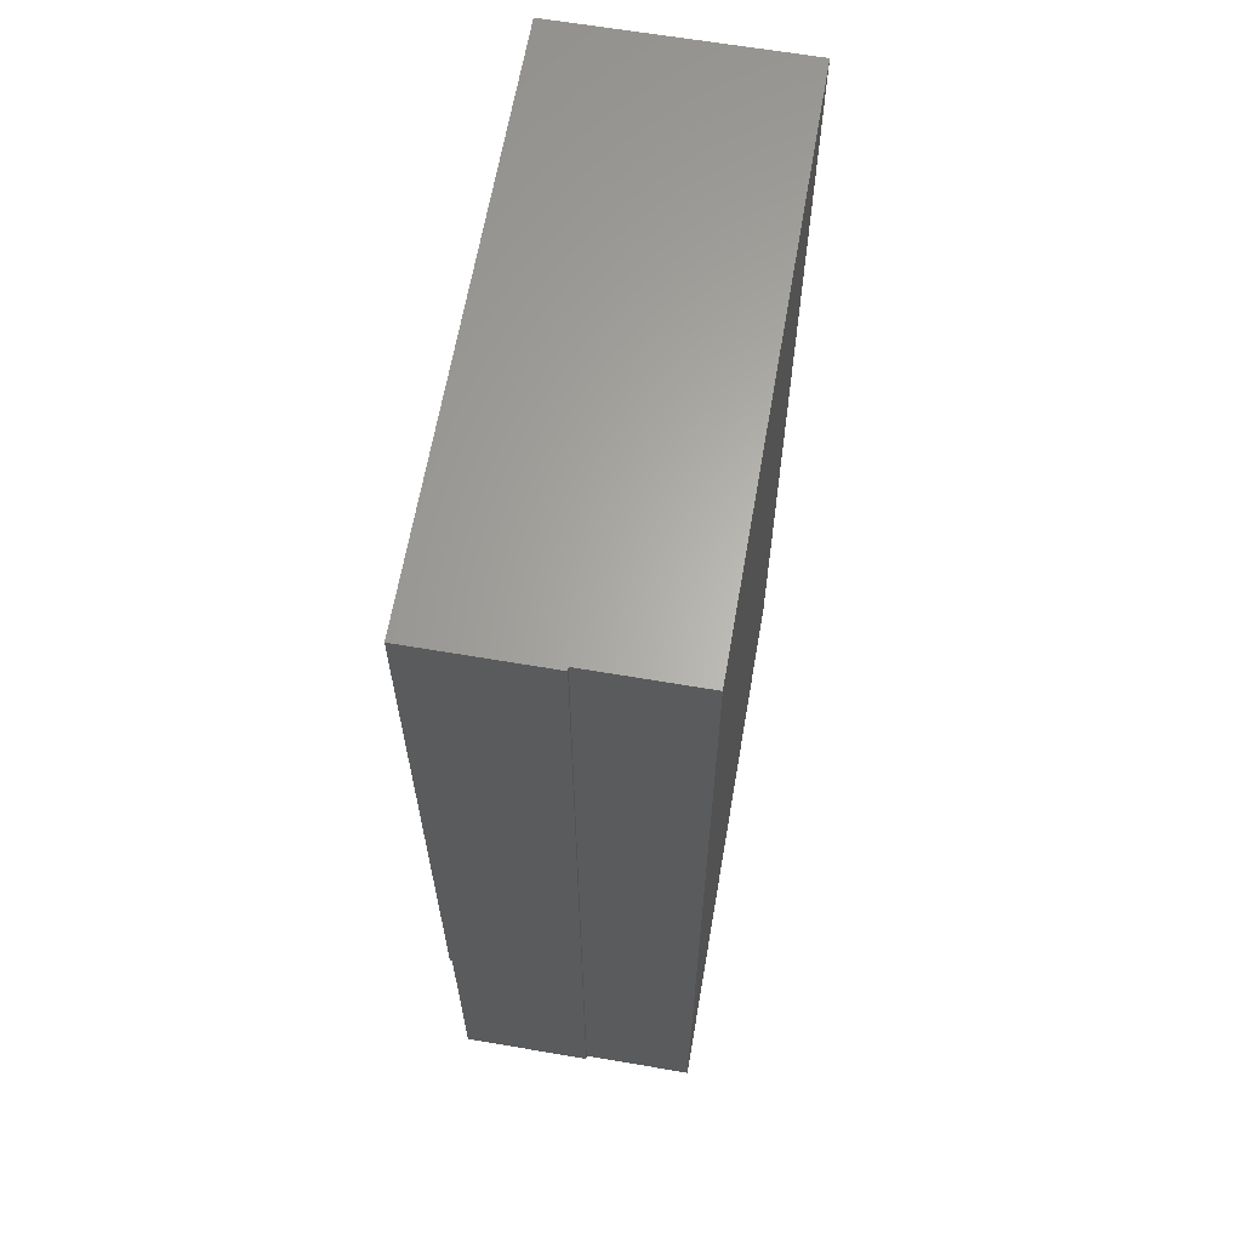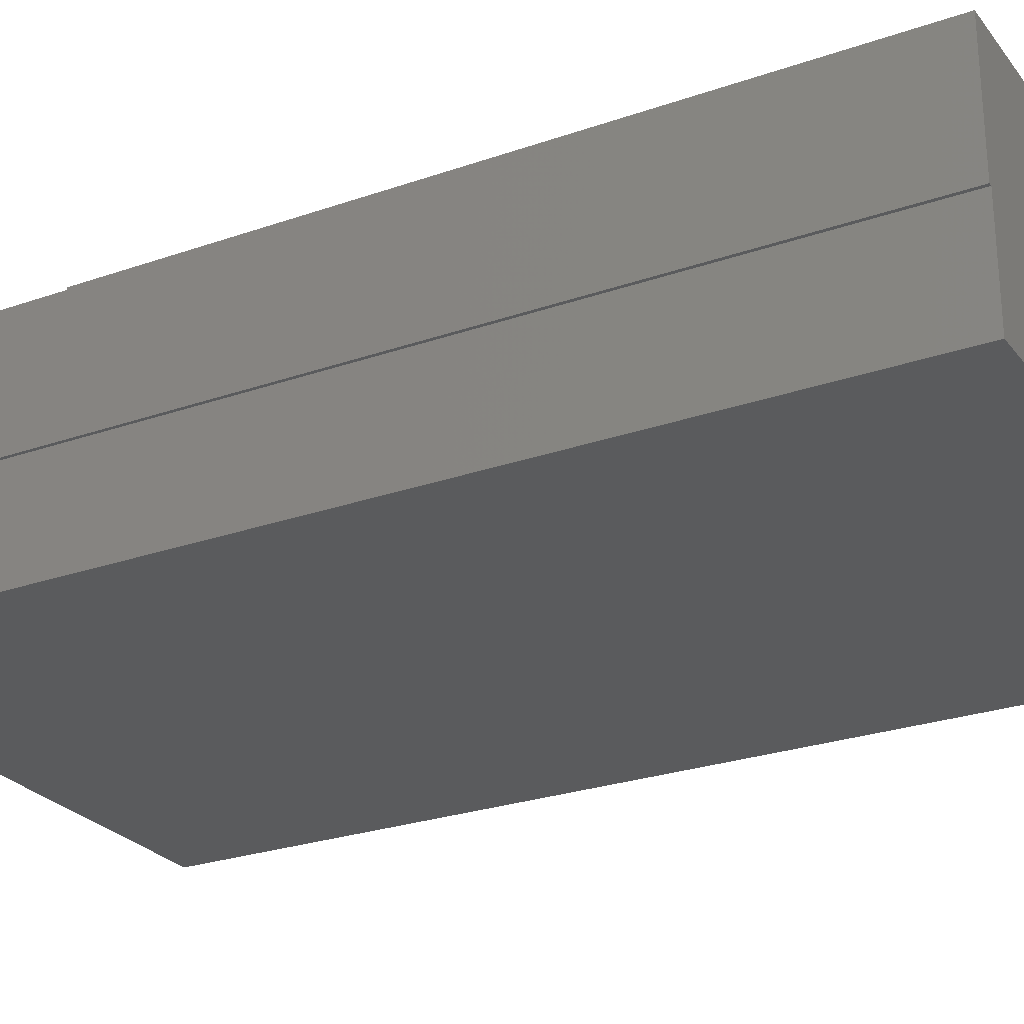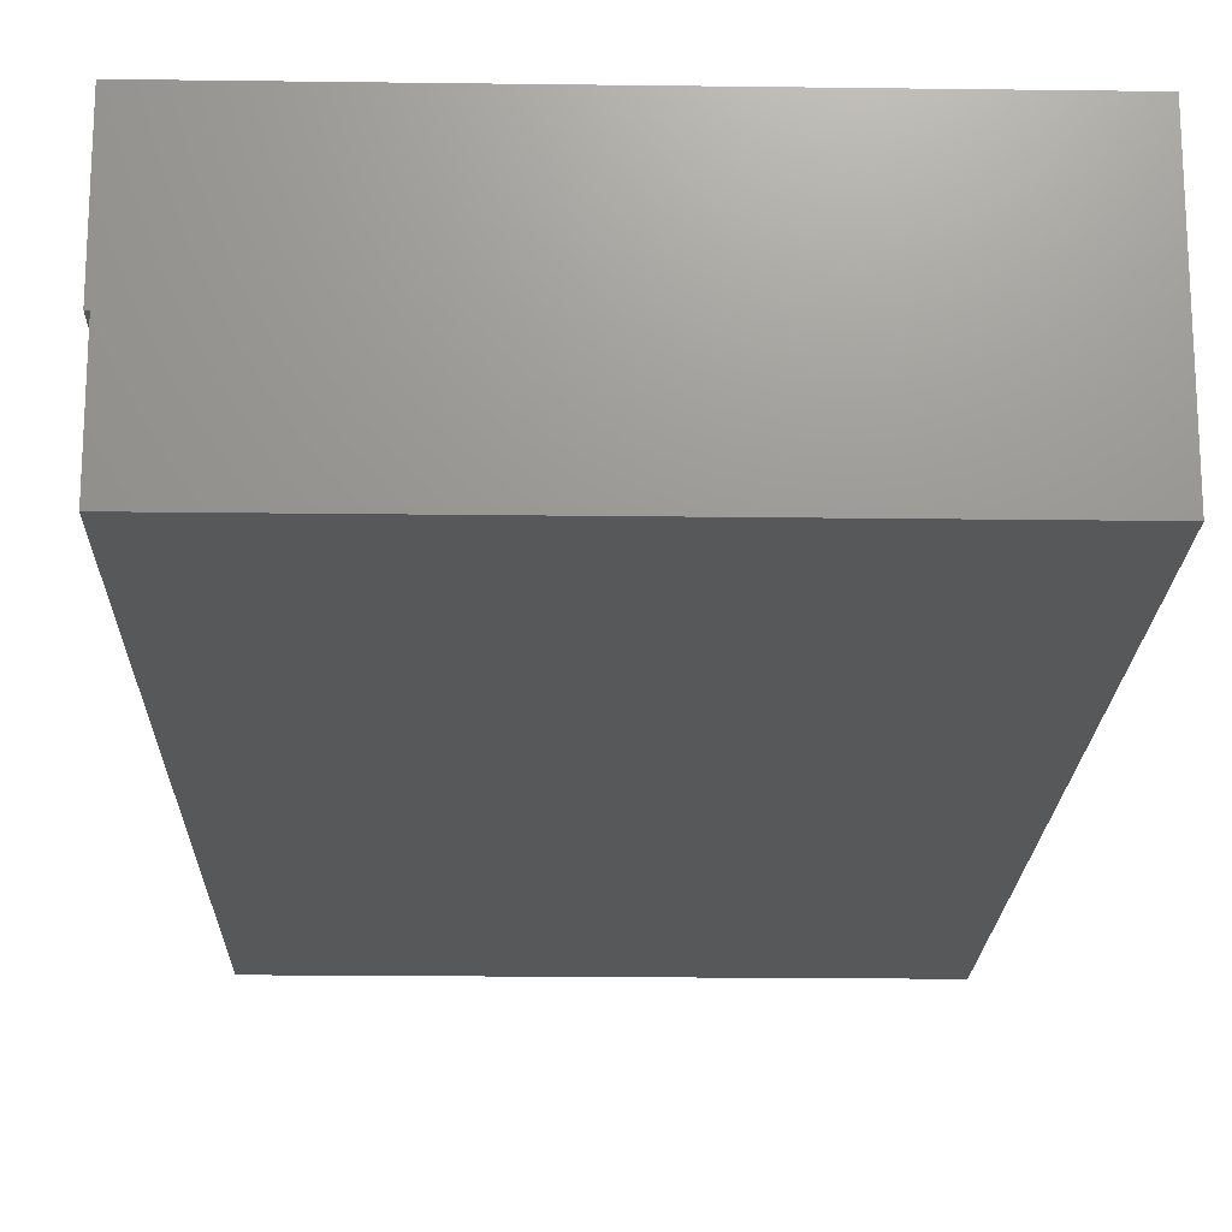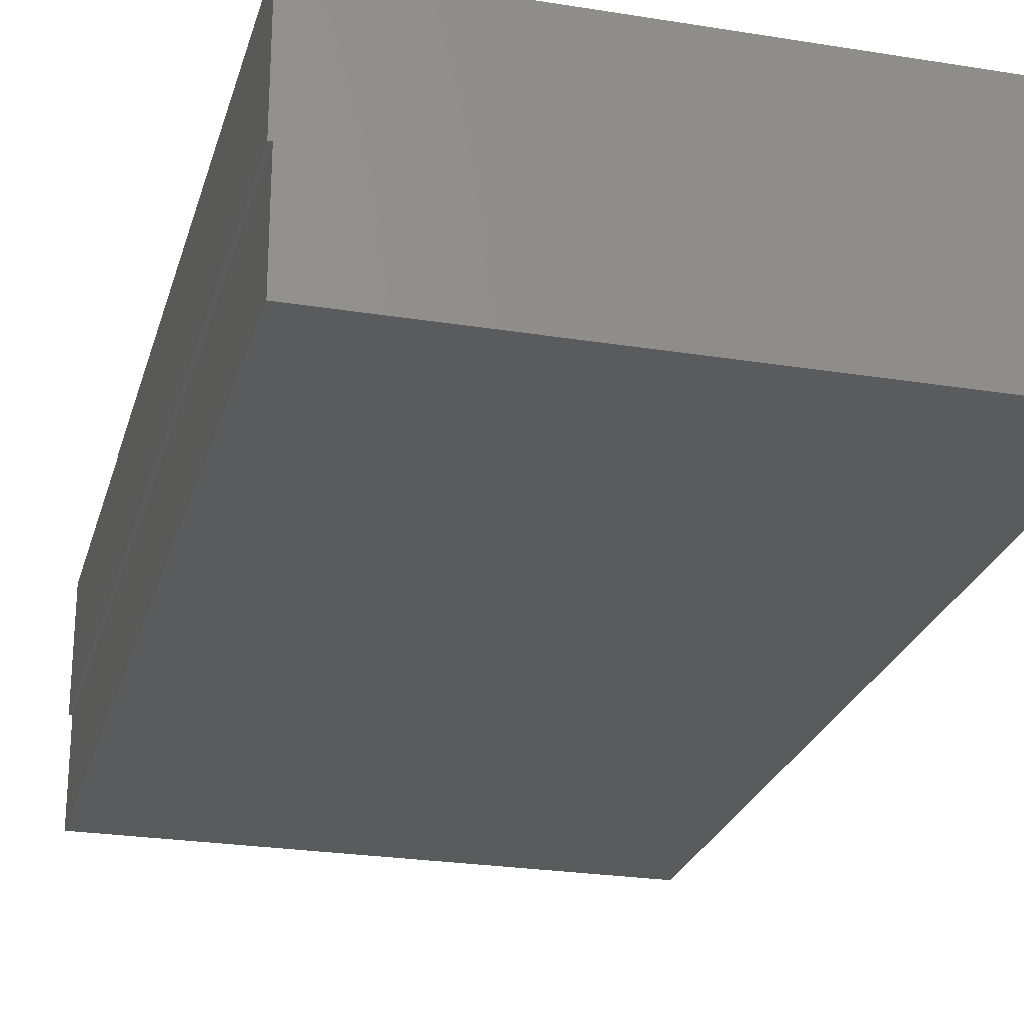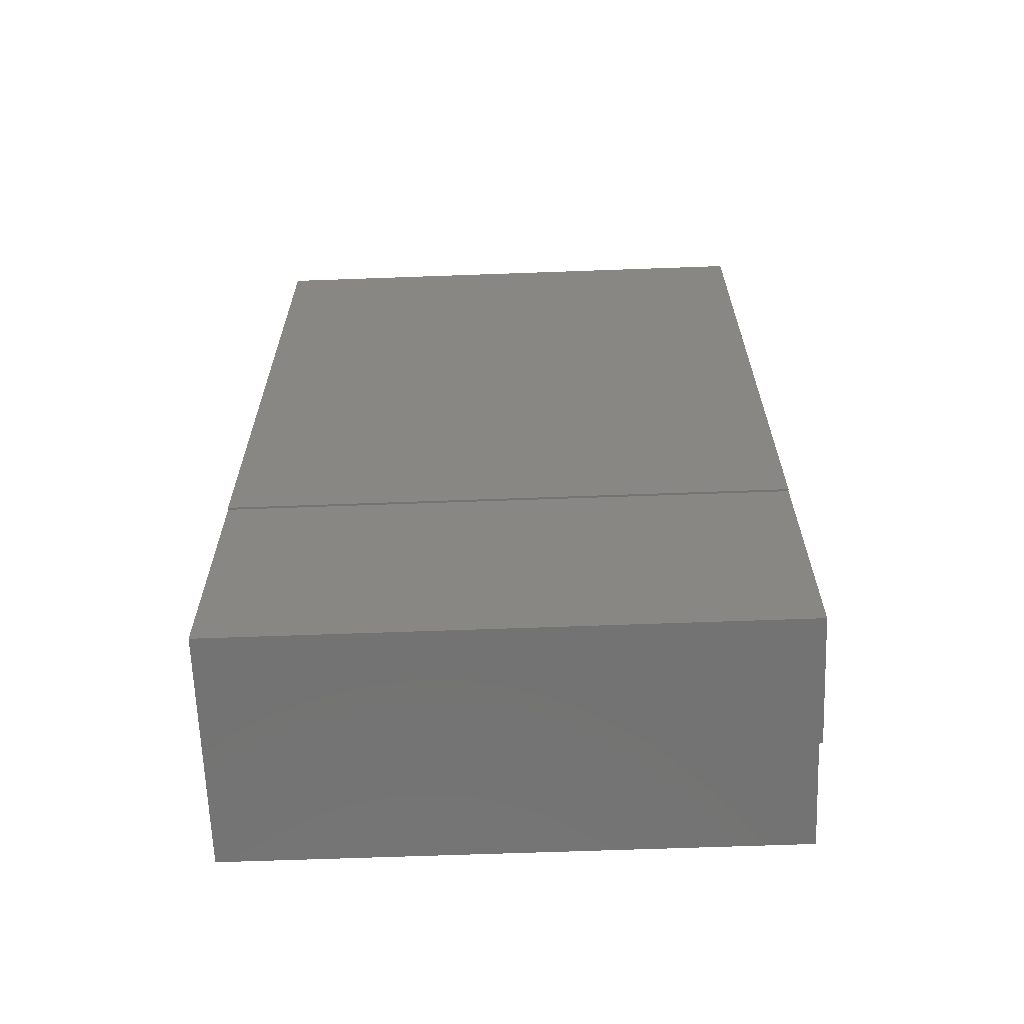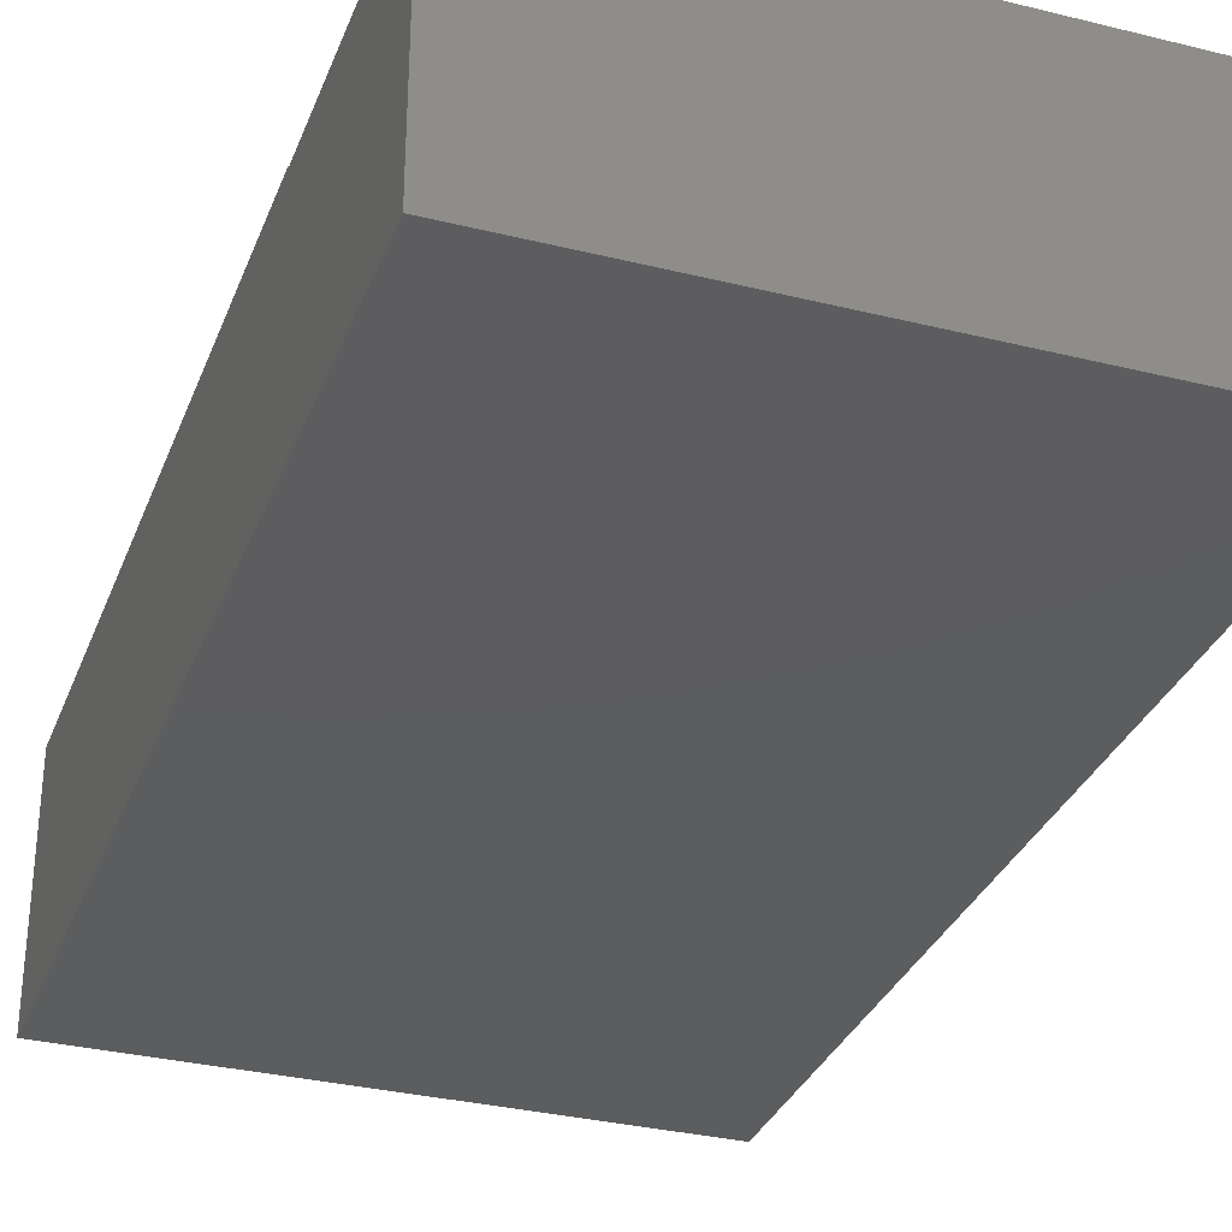
<metadata>
{"format":"stl","ext":"stl","renderer":"f3d","projection":"perspective","resolution":1024,"background":"white","views":[{"elev":64.1,"azim":-80.2,"up":"+Z"},{"elev":-26.1,"azim":-61.0,"up":"+Y"},{"elev":-19.2,"azim":-1.4,"up":"+Y"},{"elev":-25.0,"azim":-14.7,"up":"+Y"},{"elev":-65.0,"azim":-177.9,"up":"+Z"},{"elev":-32.2,"azim":160.9,"up":"+Y"}]}
</metadata>
<code>
# stl→obj: 16 verts, 28 faces
v -26.31 -40.86 -48.06
v -26 -40.86 42.81
v -26.31 -40.86 42.81
v -26 -40.86 -48.06
v -26 -50.86 -48.06
v -26 -50.86 42.81
v 25.38 -50.86 -48.06
v 25.38 -29.06 -48.06
v -26.31 -29.06 -48.06
v 25.38 -50.86 42.81
v 25.38 -28.86 -23.26
v -26.31 -28.86 42.81
v 25.38 -28.86 42.81
v -26.31 -28.86 -23.26
v -26.31 -29.06 -23.26
v 25.38 -29.06 -23.26
f 1 2 3
f 2 1 4
f 5 2 4
f 2 5 6
f 4 7 5
f 7 4 8
f 9 4 1
f 4 9 8
f 5 10 6
f 10 5 7
f 11 12 13
f 12 11 14
f 13 2 10
f 12 2 13
f 2 12 3
f 10 2 6
f 9 1 15
f 15 12 14
f 3 15 1
f 15 3 12
f 13 16 11
f 10 16 13
f 7 16 10
f 16 7 8
f 15 11 16
f 11 15 14
f 8 15 16
f 15 8 9

</code>
